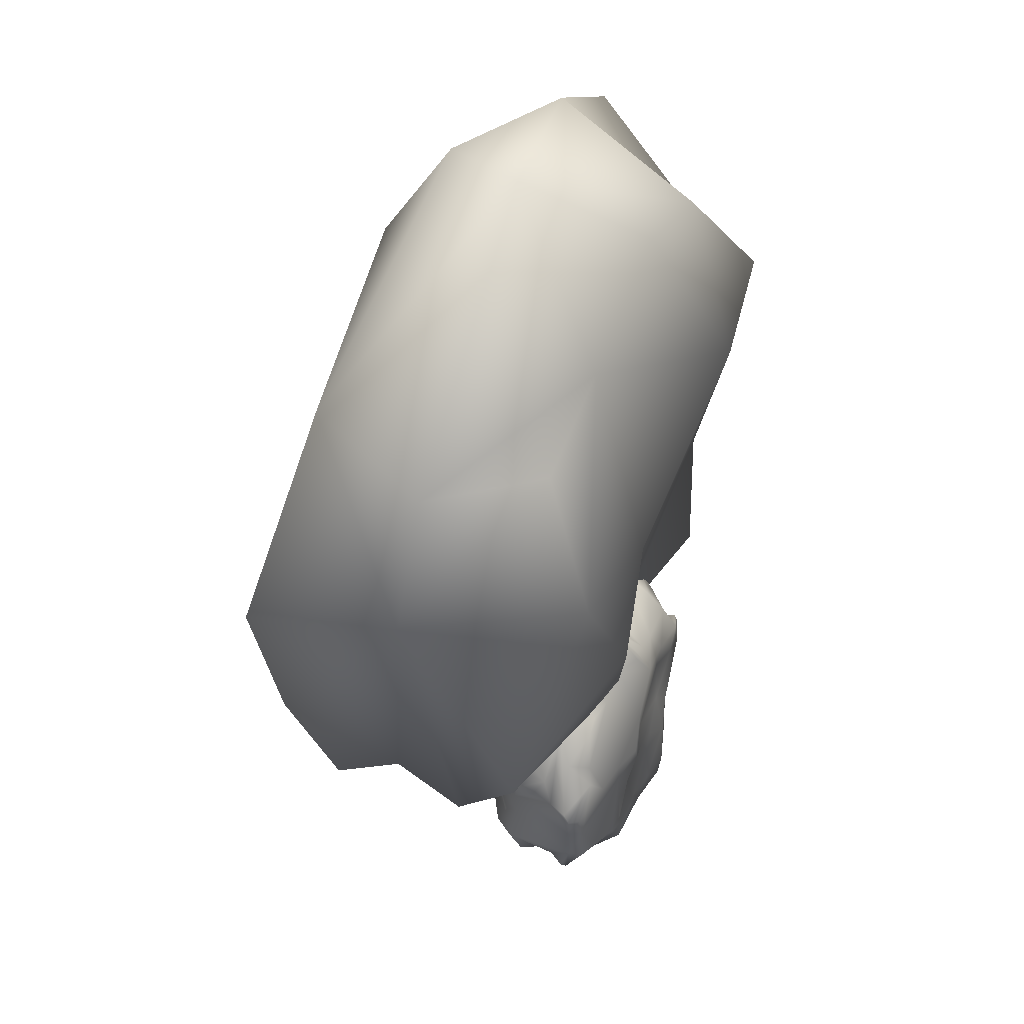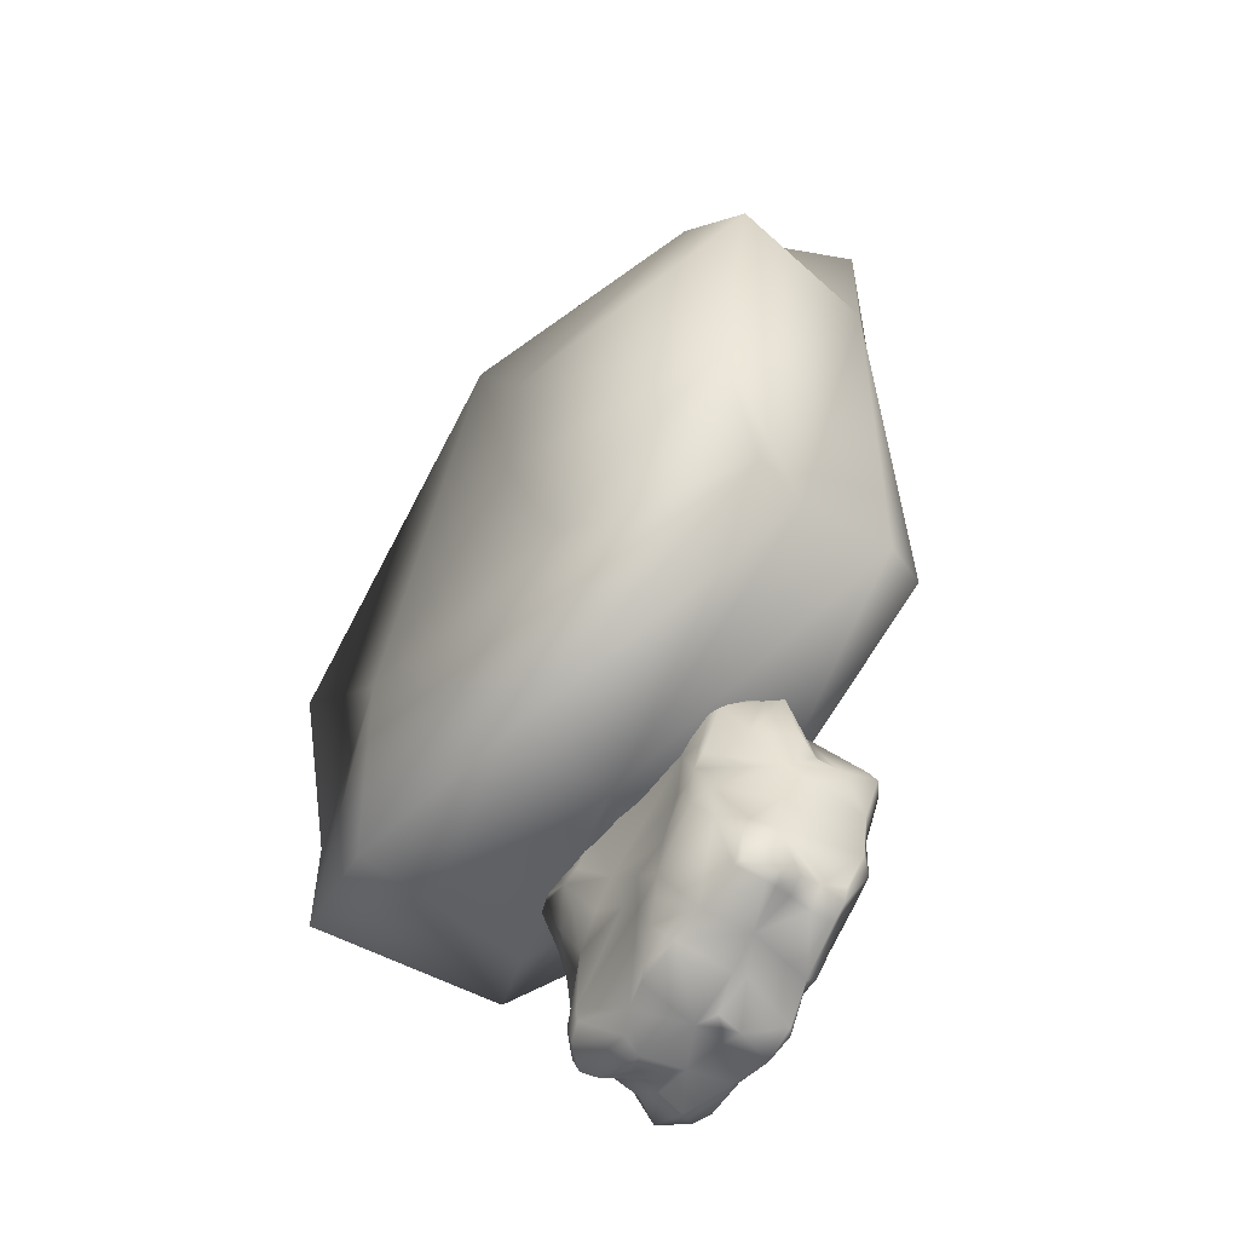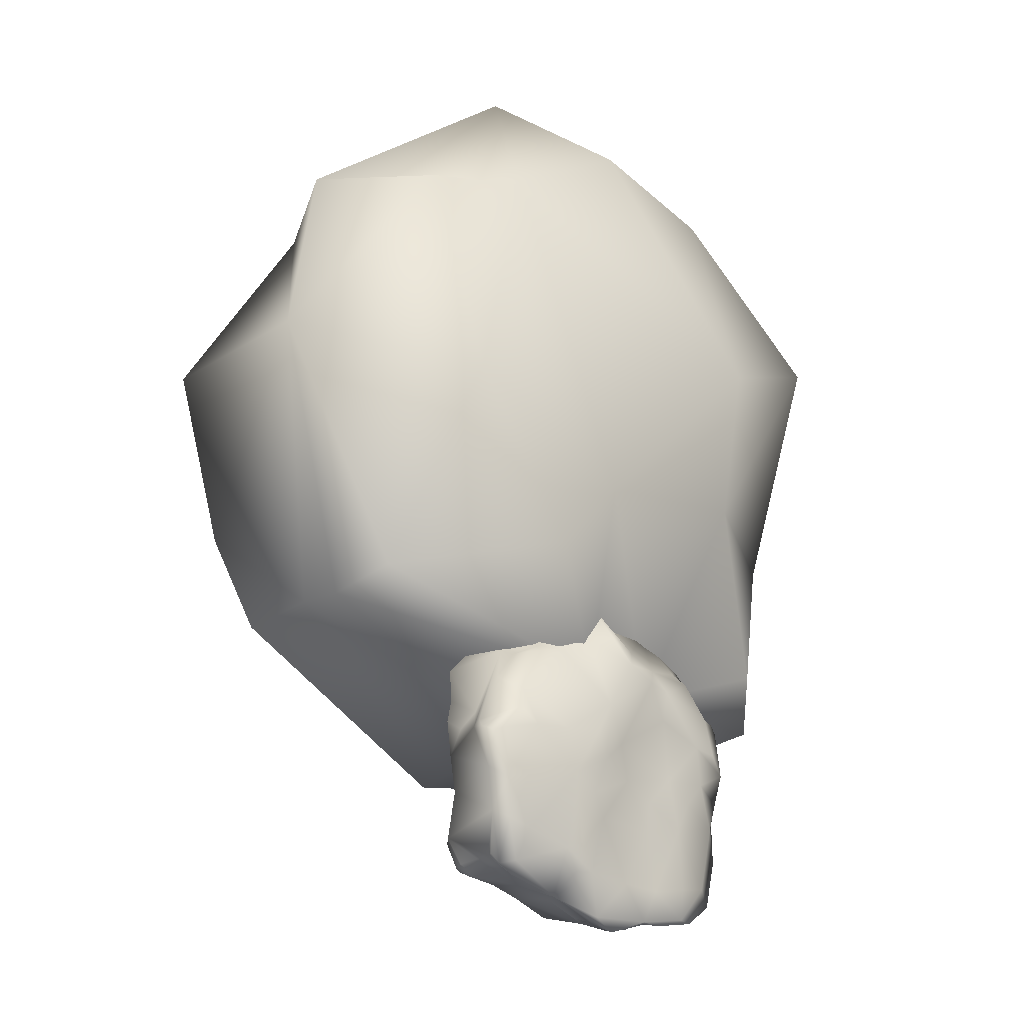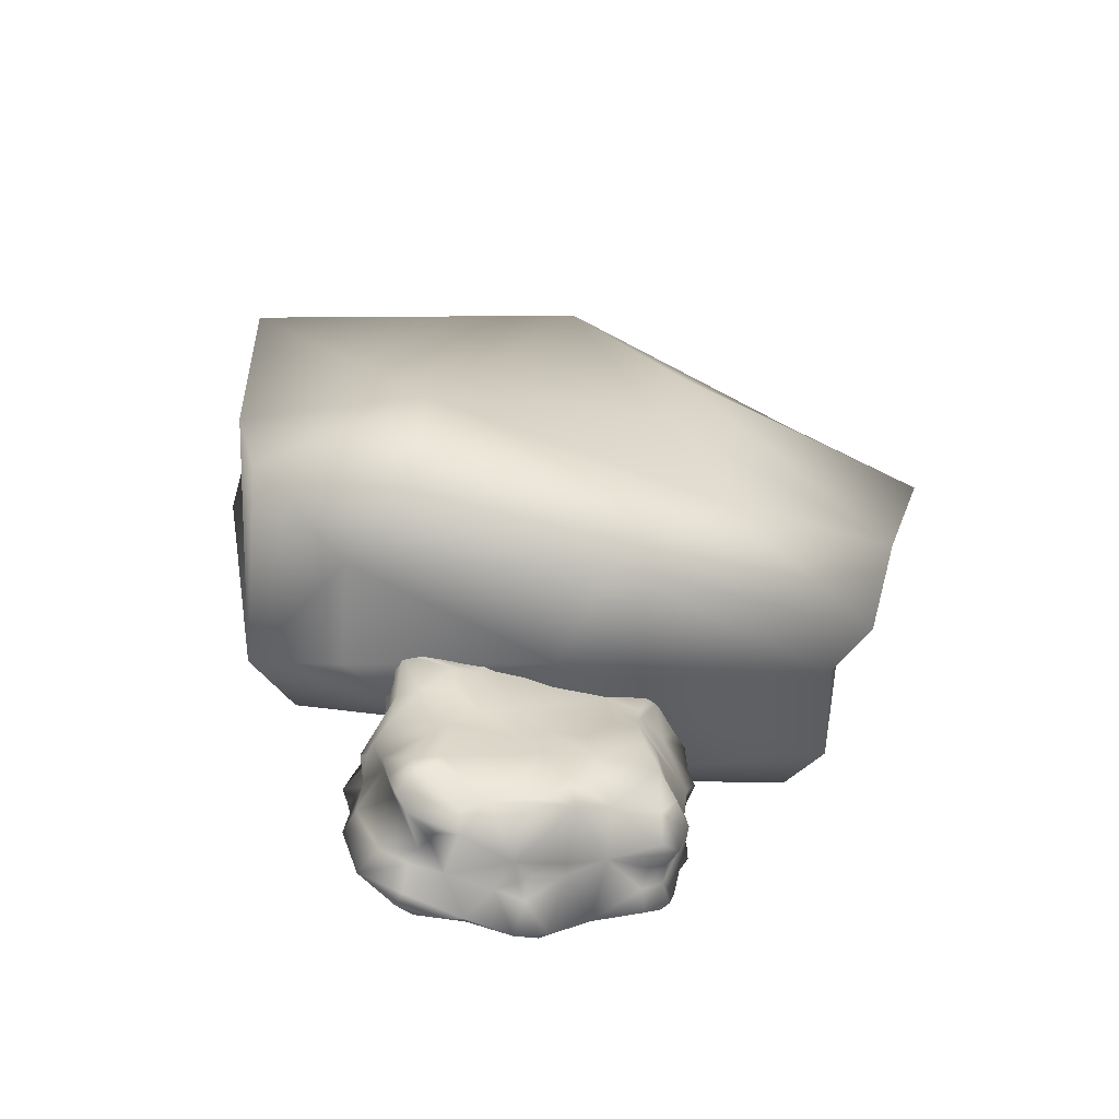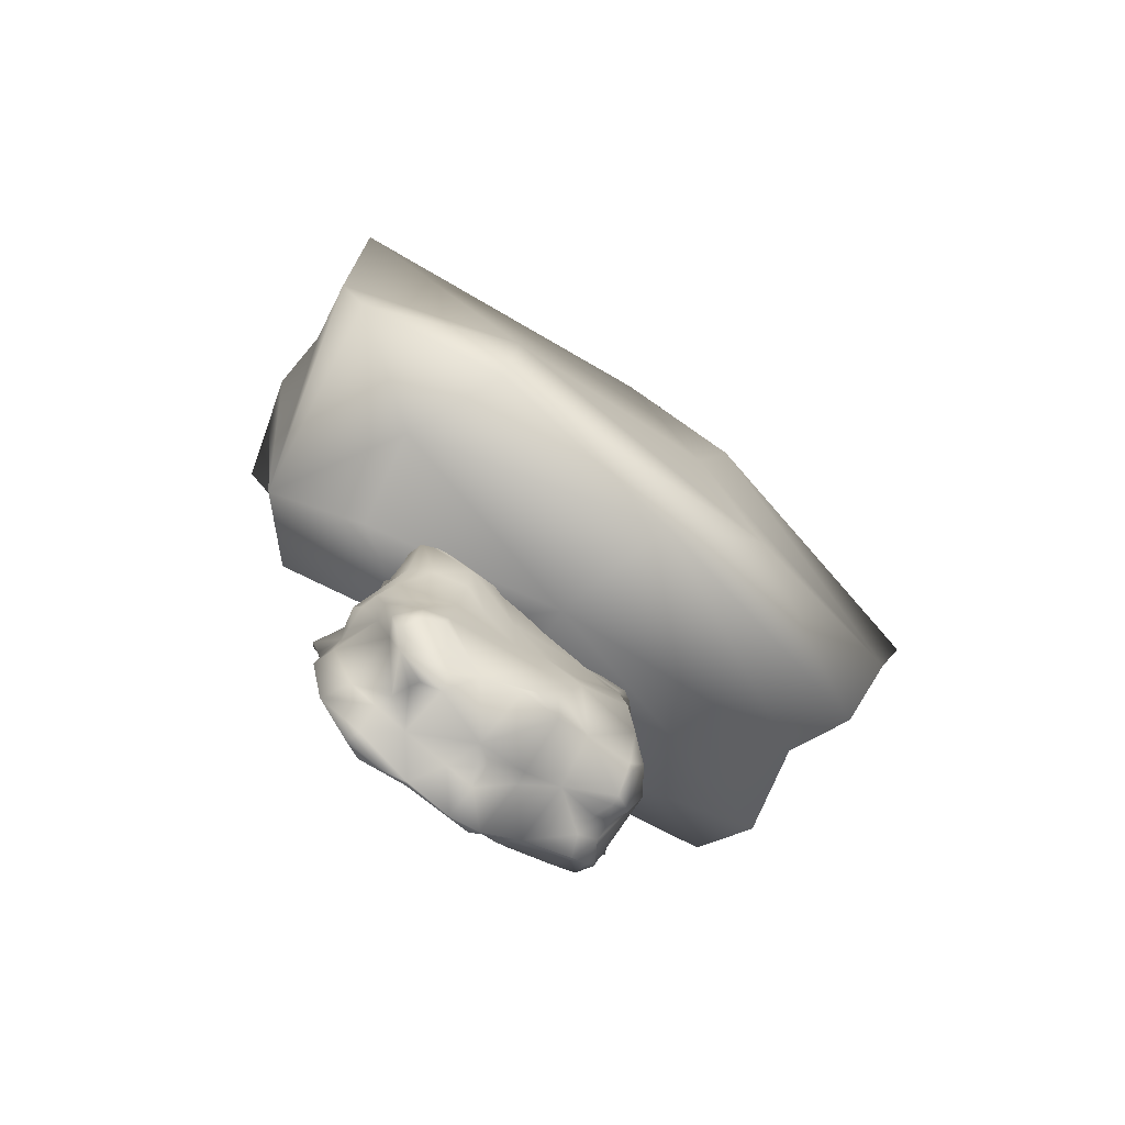
<metadata>
{"format":"obj","ext":"obj","renderer":"f3d","projection":"perspective","resolution":1024,"background":"white","views":[{"elev":42.7,"azim":-65.3,"up":"+Z"},{"elev":-54.8,"azim":-126.7,"up":"+Z"},{"elev":-18.2,"azim":-40.2,"up":"+Z"},{"elev":-66.4,"azim":165.8,"up":"+Z"},{"elev":-78.4,"azim":142.2,"up":"+Z"}]}
</metadata>
<code>
o Cube.004_Cube.016
v 60.41 1.15 58.59
v 60.47 1.488 58.54
v 61.28 1.276 58.06
v 60.53 -0.1094 57.89
v 61.3 0.6453 57.88
v 63.72 1.851 57.99
v 63.21 2 57.93
v 64.5 2.098 58.22
v 57.75 0.3942 64.24
v 58.34 0.9491 65.19
v 56.93 0.1699 62.88
v 61 -0.6734 63.77
v 59.43 -0.6195 62.87
v 60.35 -0.843 62.87
v 60.7 -0.7726 62.16
v 61.51 -0.5172 62.71
v 59.88 -0.4762 61.75
v 61.68 -0.5558 61.7
v 60.43 -0.5842 61.23
v 59.98 -0.5362 59.86
v 60.88 -0.4212 60.59
v 62.59 -0.4967 61.18
v 62.57 -0.4038 60.41
v 63.59 -0.5852 60.53
v 65.26 2.331 60.12
v 65.5 2.189 60.94
v 65.13 1.823 60.51
v 65.51 0.8721 60.61
v 65.48 0.687 61.48
v 65.55 0.6971 60.23
v 65.52 1.11 60.98
v 65.55 0.8399 62.05
v 65.72 1.503 61.5
v 65.7 1.444 61.73
v 65.65 0.1437 61.03
v 65.27 0.8039 62.9
v 65.91 0.01038 62.32
v 63.75 1.447 66.75
v 62.82 1.755 66.63
v 62.22 1.484 67.21
v 64.13 1.348 66.65
v 62.01 1.151 67.18
v 61.13 1.541 66.92
v 61.31 0.82 67.19
v 61.55 0.5154 66.78
v 61.29 0.317 66.78
v 61.56 2.539 66.87
v 60.51 2.6 65.97
v 61.19 2.194 66.98
v 60.36 1.365 66.85
v 59.89 1.226 66.44
v 65.07 2.451 59.05
v 64.58 2.957 59.29
v 64.11 0.07978 57.99
v 65.24 0.01294 58.56
v 64.21 -0.2792 57.99
v 64.84 -0.203 59.01
v 64.15 0.7138 58.31
v 64.87 0.6753 58.75
v 63.71 -0.5795 58.85
v 63.74 -0.4615 58.04
v 64.18 2.502 65.26
v 65.39 2.168 64.39
v 64.54 2.718 64.95
v 65.3 2.495 64.24
v 63.18 -0.08629 65.15
v 63.46 -0.3985 64.5
v 64.64 0.04259 64.99
v 65.23 0.7266 65.22
v 64.69 0.5994 65.42
v 65.06 -0.3027 63.96
v 57.83 2.037 59.3
v 58.12 3.001 60
v 58.36 2.87 59.33
v 58.62 3.361 60.67
v 58.54 2.978 59.27
v 57.64 2.359 60.03
v 58.15 2.748 60.61
v 57.39 0.164 60.49
v 57.65 0.5319 59.41
v 57.87 0.4481 59.15
v 59.28 3.02 65.17
v 59.93 3.166 65.24
v 58.68 3.266 64.75
v 58.49 3.135 64.72
v 58.2 2.576 63.93
v 57.82 2.432 64.72
v 59.05 3.327 63.72
v 63.84 3.655 63.05
v 64.63 3.536 63.51
v 65.22 3.379 63.66
v 64.61 3.172 62.44
v 63.1 3.274 61.72
v 63.78 3.428 62.28
v 63.82 3.165 61.02
v 63.28 2.336 58.41
v 64.85 2.397 58.51
v 64.8 2.024 58.94
v 63.39 -0.2938 63.68
v 64.73 -0.2744 63.08
v 63.53 -0.3063 61.96
v 64.17 -0.405 61.35
v 64.8 -0.3218 61.99
v 65.85 -0.1085 62.42
v 65.73 0.05473 61.59
v 65.66 -0.1109 63.63
v 63.52 1.768 66.44
v 65.12 1.535 65.55
v 64.99 1.257 66.13
v 65.11 1.027 65.74
v 65.13 1.167 65.23
v 65.24 1.806 64.94
v 65.11 0.8147 64.03
v 62.68 3.359 65.31
v 62.12 3.172 65.93
v 63.37 3.276 65.5
v 61.55 2.926 66.5
v 62.93 3.021 66.04
v 60.8 3.082 65.75
v 62.71 2.829 66.27
v 59.84 2.684 65.54
v 60.73 -0.01165 65.78
v 61.87 -0.6256 65.05
v 61.48 -0.2916 65.8
v 62.8 -0.4519 64.7
v 61.6 -0.2412 65.96
v 62.29 -0.1608 65.53
v 58.8 1.723 66.05
v 58.54 1.408 65.58
v 59.89 1.768 66.74
v 59.32 1.882 66.36
v 59.17 3.434 62.85
v 59.05 3.639 61.37
v 58.68 3.351 61.73
v 60.41 3.395 61.54
v 59.24 3.576 62.28
v 57.14 -0.2554 62.57
v 58.05 -0.2398 63.36
v 56.87 -0.0102 62.68
v 57.49 -0.3339 62.69
v 57.65 -0.1861 61.39
v 57.69 -0.1942 60.29
v 58.47 0.9046 59.12
v 58.28 0.4331 58.88
v 57.96 1.012 59.43
v 58.29 2.014 58.99
v 58.45 1.49 59.19
v 58.01 1.547 59.41
v 63.96 3.156 59.32
v 63.99 3.09 58.98
v 64.5 2.88 58.85
v 62.66 2.666 58.52
v 61.7 3.052 58.28
v 61.41 3.172 58.51
v 60.95 3.373 59.24
v 60.61 3.46 59.77
v 60.42 3.565 60.32
v 61.52 3.269 60.34
v 62.11 3.226 61.04
v 62.33 3.397 62.1
v 65.35 2.983 63.92
v 65.16 2.857 62.46
v 65.21 2.546 61.7
v 60.41 -0.4497 59.05
v 59.47 -0.4895 59.63
v 59.89 -0.3917 59.02
v 62.82 -0.4162 58.75
v 62.51 -0.2599 57.91
v 61.36 -0.1416 57.54
v 60.73 -0.2712 57.89
v 63.04 -0.2678 57.84
v 62.56 -0.1613 57.85
v 62.03 0.6186 58.15
v 59.74 3.473 62.44
v 61.41 3.365 61.28
v 63.47 3.418 64.35
v 62.94 3.485 64.15
v 64.53 3.477 63.99
v 63.32 3.67 63.12
v 61.54 0.9967 58.03
v 63.83 1.559 58.22
v 57.23 0.7654 62.83
v 57.57 1.127 63.34
v 57.31 1.433 62.88
v 59.53 1.66 58.85
v 58.31 2.255 59.04
v 59.76 2.971 59.02
v 60.6 2.939 58.71
v 63.99 1.104 58.37
v 63.25 0.623 58.36
v 61.78 1.545 57.97
v 65.57 1.678 61.35
v 65.13 0.8287 63.51
v 58.23 -0.1071 63.9
v 58.6 0.05401 65.03
v 65.75 0.2221 59.9
v 64 2.757 65.37
v 58.27 0.2196 59.24
v 58.5 2.896 65.16
v 59.88 3.194 64.2
v 59.04 0.1146 65.28
v 58.49 0.6073 65.03
v 59.81 0.02348 65.27
v 65.49 -0.1669 62.97
v 65.57 -0.0653 63.89
v 65.53 0.08519 60.84
v 61.7 3.189 65.32
v 62.25 2.241 66.53
v 57.43 2.078 64.65
v 58.04 1.833 65.37
v 58.61 2.059 65.54
v 58.98 3.298 63.33
v 58.44 -0.5082 62.87
v 57.23 0.1353 61.65
v 58.33 -0.3133 60.05
v 61.77 -0.3458 58.87
v 59.57 0.1813 58.38
v 57.71 2.168 61.28
v 57.18 1.861 63.15
v 57.5 2.115 62.27
v 57.36 1.924 63.77
f 1 2 3
f 4 1 5
f 6 7 8
f 9 10 11
f 12 13 14
f 12 15 16
f 14 17 15
f 16 15 18
f 19 20 21
f 22 23 24
f 25 26 27
f 28 29 30
f 31 32 29
f 33 34 32
f 30 29 35
f 32 36 37
f 38 39 40
f 38 40 41
f 42 43 44
f 45 44 46
f 47 48 49
f 43 50 44
f 51 50 10
f 25 52 53
f 54 55 56
f 57 56 55
f 58 59 55
f 60 61 57
f 62 63 64
f 63 65 64
f 66 67 68
f 68 69 70
f 67 71 68
f 72 73 74
f 75 76 73
f 72 77 73
f 77 78 73
f 79 80 81
f 82 83 84
f 85 86 87
f 88 85 84
f 89 90 91
f 92 89 91
f 93 94 95
f 8 96 97
f 98 97 52
f 67 99 100
f 101 102 103
f 67 100 71
f 104 105 37
f 106 104 37
f 105 29 37
f 24 102 101
f 107 38 108
f 108 41 109
f 110 70 69
f 108 109 110
f 110 69 111
f 108 111 112
f 111 69 113
f 114 115 116
f 115 117 118
f 119 48 117
f 117 47 120
f 83 82 121
f 122 123 124
f 125 66 123
f 124 123 126
f 123 127 126
f 126 46 124
f 46 127 45
f 128 129 50
f 128 130 131
f 132 133 134
f 134 133 75
f 75 73 78
f 135 133 136
f 137 138 139
f 140 137 141
f 142 141 79
f 143 144 145
f 146 147 148
f 143 145 148
f 159 95 149
f 164 165 166
f 60 167 61
f 61 167 168
f 169 170 4
f 171 172 54
f 172 169 173
f 160 89 93
f 136 174 135
f 133 135 157
f 175 159 158
f 114 176 177
f 176 178 179
f 1 3 5
f 3 180 5
f 6 181 7
f 7 96 8
f 10 182 11
f 183 184 182
f 17 19 15
f 188 153 191
f 125 99 67
f 13 17 14
f 26 192 27
f 28 31 29
f 33 32 31
f 192 34 33
f 107 39 38
f 36 193 37
f 40 42 41
f 138 194 9
f 43 130 50
f 151 150 53
f 52 151 53
f 52 97 151
f 196 57 55
f 190 58 54
f 58 55 54
f 197 62 64
f 76 74 73
f 81 144 198
f 79 81 142
f 87 199 85
f 83 88 84
f 84 199 82
f 200 88 83
f 84 85 199
f 201 202 195
f 201 195 203
f 202 9 195
f 94 89 92
f 94 92 95
f 89 178 90
f 179 178 89
f 8 97 98
f 98 52 25
f 100 204 71
f 103 104 100
f 104 106 204
f 104 204 100
f 71 204 106
f 106 205 71
f 206 35 105
f 35 29 105
f 29 32 37
f 35 196 30
f 38 41 108
f 107 108 112
f 41 110 109
f 114 207 115
f 207 119 115
f 83 48 119
f 116 118 197
f 121 48 83
f 115 119 117
f 117 120 118
f 117 48 47
f 120 47 208
f 12 123 122
f 67 66 125
f 66 127 123
f 127 46 126
f 202 10 9
f 209 210 211
f 87 86 209
f 210 129 128
f 128 131 210
f 129 10 50
f 128 50 130
f 88 132 212
f 212 85 88
f 136 132 174
f 13 194 213
f 213 194 138
f 213 138 140
f 140 138 137
f 213 140 141
f 141 137 214
f 139 214 137
f 141 214 79
f 215 141 142
f 185 147 146
f 186 146 72
f 144 81 145
f 143 148 147
f 146 148 72
f 154 153 188
f 20 164 21
f 20 165 164
f 167 216 168
f 216 170 168
f 170 217 4
f 168 172 171
f 61 171 56
f 169 5 173
f 171 54 56
f 4 5 169
f 176 179 177
f 179 89 160
f 160 159 175
f 135 175 157
f 175 158 157
f 133 157 75
f 89 94 93
f 16 101 99
f 24 57 206
f 139 11 182
f 163 162 34
f 49 40 208
f 134 78 218
f 180 3 191
f 14 15 12
f 53 150 149
f 56 57 61
f 176 114 116
f 8 98 189
f 110 111 108
f 115 118 116
f 133 132 136
f 80 145 81
f 24 167 60
f 169 168 170
f 171 61 168
f 41 42 127
f 122 46 51
f 118 120 107
f 207 177 200
f 182 10 183
f 12 122 203
f 217 143 185
f 157 156 187
f 211 131 121
f 217 166 165
f 71 205 113
f 21 216 23
f 26 25 95
f 25 53 95
f 53 149 95
f 163 26 95
f 150 151 96
f 151 97 96
f 162 163 92
f 92 163 95
f 161 162 91
f 91 162 92
f 149 150 152
f 150 96 152
f 152 153 154
f 149 152 158
f 152 154 158
f 154 155 158
f 155 156 158
f 156 157 158
f 159 160 93
f 158 159 149
f 159 93 95
f 2 185 188
f 185 146 186
f 186 72 74
f 185 186 187
f 76 186 74
f 191 3 2
f 173 5 180
f 191 2 188
f 186 76 187
f 173 180 191
f 54 172 190
f 172 173 190
f 189 58 190
f 190 173 191
f 181 189 190
f 152 96 7
f 7 181 190
f 185 187 188
f 7 190 191
f 153 152 191
f 152 7 191
f 194 195 9
f 9 11 138
f 11 139 138
f 99 125 16
f 125 123 12
f 16 125 12
f 16 18 101
f 18 22 101
f 22 24 101
f 101 103 100
f 101 100 99
f 102 24 206
f 24 60 57
f 57 196 206
f 196 35 206
f 206 105 103
f 105 104 103
f 103 102 206
f 218 77 79
f 77 72 148
f 148 145 77
f 145 80 79
f 79 77 145
f 219 220 184
f 220 218 214
f 184 220 182
f 182 220 214
f 79 214 218
f 214 139 182
f 193 36 162
f 36 32 34
f 34 192 163
f 192 26 163
f 36 34 162
f 111 113 112
f 113 193 63
f 63 112 113
f 161 65 162
f 65 63 193
f 162 65 193
f 49 130 43
f 43 42 40
f 40 39 208
f 208 47 49
f 49 43 40
f 220 219 86
f 219 221 86
f 221 209 86
f 86 85 212
f 212 132 220
f 132 134 220
f 134 75 78
f 78 77 218
f 218 220 134
f 212 220 86
f 116 197 176
f 197 64 176
f 64 65 178
f 65 161 178
f 161 91 178
f 91 90 178
f 178 176 64
f 30 196 59
f 196 55 59
f 59 58 189
f 31 28 27
f 28 30 27
f 192 33 31
f 98 25 27
f 27 192 31
f 30 59 98
f 27 30 98
f 59 189 98
f 189 181 8
f 181 6 8
f 24 23 167
f 169 172 168
f 127 66 41
f 66 68 70
f 70 110 41
f 66 70 41
f 44 45 42
f 45 127 42
f 46 44 50
f 51 10 201
f 10 202 201
f 46 50 51
f 122 124 46
f 201 203 51
f 203 122 51
f 107 112 62
f 112 63 62
f 62 197 107
f 197 118 107
f 208 39 120
f 39 107 120
f 174 132 200
f 132 88 200
f 200 83 207
f 83 119 207
f 175 135 160
f 135 174 160
f 179 160 177
f 177 160 200
f 207 114 177
f 200 160 174
f 129 210 10
f 210 209 10
f 221 219 183
f 219 184 183
f 209 221 183
f 10 209 183
f 203 195 194
f 194 13 203
f 13 12 203
f 1 4 217
f 217 144 143
f 143 147 185
f 185 2 1
f 1 217 185
f 156 155 187
f 155 154 188
f 188 187 155
f 187 76 75
f 75 157 187
f 199 87 211
f 87 209 211
f 211 210 131
f 121 82 211
f 82 199 211
f 49 48 130
f 48 121 131
f 131 130 48
f 17 13 213
f 213 141 17
f 141 215 17
f 215 142 198
f 142 81 198
f 198 144 217
f 20 19 17
f 165 20 17
f 17 215 165
f 215 198 165
f 198 217 165
f 217 170 164
f 166 217 164
f 170 216 164
f 205 106 193
f 106 37 193
f 193 113 205
f 113 69 68
f 68 71 113
f 18 15 19
f 21 164 216
f 18 19 21
f 23 22 18
f 216 167 23
f 18 21 23
o Cube.005_Cube.017
v 64.5 3.918 83.44
v 60.96 5.587 83.43
v 59.92 3.154 83.71
v 69.95 2.153 69.86
v 67.52 0.2731 65.69
v 68.96 1.877 64.44
v 67.12 5.183 64.36
v 66.15 7.924 63.26
v 69.89 7.014 64.77
v 61.92 8.229 79.45
v 69.22 6.262 79.2
v 70.98 7.446 74.66
v 66.57 0.07188 70.76
v 69.6 -0.4463 75.85
v 66.34 -0.9479 74.84
v 70.65 6.608 68.7
v 70.38 4.801 70.64
v 69.94 2.499 77.6
v 69.55 4.689 80.44
v 62.1 0.1935 81.37
v 65.77 0.3402 80.19
v 60.79 7.501 62.57
v 61.73 -0.1968 70.38
v 56.33 -0.6675 72.73
v 59.3 -0.7388 68.16
v 66.62 2.907 63.36
v 64.08 1.244 64.66
v 54.78 6.653 78.63
v 51.58 7.426 73.54
v 52.33 3.177 74.21
v 58.48 0.2213 79.35
v 55.11 0.04823 78.48
v 70.45 3.211 70.84
v 52.79 2.629 78.58
v 59.08 8.849 74.18
v 52.85 7.329 68.8
v 61.41 4.095 63.68
v 53.45 2.065 66.19
v 53.94 4.281 66.51
v 54.13 0.6193 66.81
v 66 8.158 69.47
v 59.88 8.436 71.73
v 60.97 0.1694 64.75
v 53.34 5.98 66.01
v 57.99 8.188 66.76
f 222 223 224
f 225 226 227
f 228 229 230
f 231 232 233
f 234 235 236
f 237 233 238
f 239 240 222
f 241 242 224
f 229 228 243
f 244 234 236
f 245 246 244
f 247 227 248
f 249 250 251
f 238 233 232
f 252 253 245
f 254 225 227
f 241 224 252
f 255 224 249
f 256 257 250
f 258 259 260
f 243 228 258
f 245 261 246
f 231 262 263
f 230 237 227
f 223 249 224
f 249 256 250
f 249 251 255
f 234 248 226
f 258 264 259
f 230 229 262
f 257 265 260
f 235 225 254
f 245 253 251
f 235 239 242
f 222 240 232
f 242 222 224
f 236 241 252
f 260 243 258
f 252 255 253
f 246 261 264
f 266 257 263
f 262 266 263
f 263 256 231
f 231 233 262
f 237 238 227
f 238 254 227
f 227 247 228
f 230 227 228
f 223 231 249
f 249 231 256
f 246 264 244
f 264 248 244
f 248 227 226
f 226 225 234
f 225 235 234
f 234 244 248
f 228 247 258
f 247 248 258
f 248 264 258
f 264 261 259
f 233 237 262
f 237 230 262
f 259 251 260
f 251 250 257
f 260 251 257
f 254 238 239
f 238 232 239
f 232 240 239
f 239 235 254
f 253 255 251
f 251 259 261
f 261 245 251
f 241 236 242
f 236 235 242
f 232 231 222
f 231 223 222
f 242 239 222
f 252 245 244
f 244 236 252
f 260 265 243
f 252 224 255
f 229 243 266
f 243 265 266
f 265 257 266
f 257 256 263
f 262 229 266

</code>
